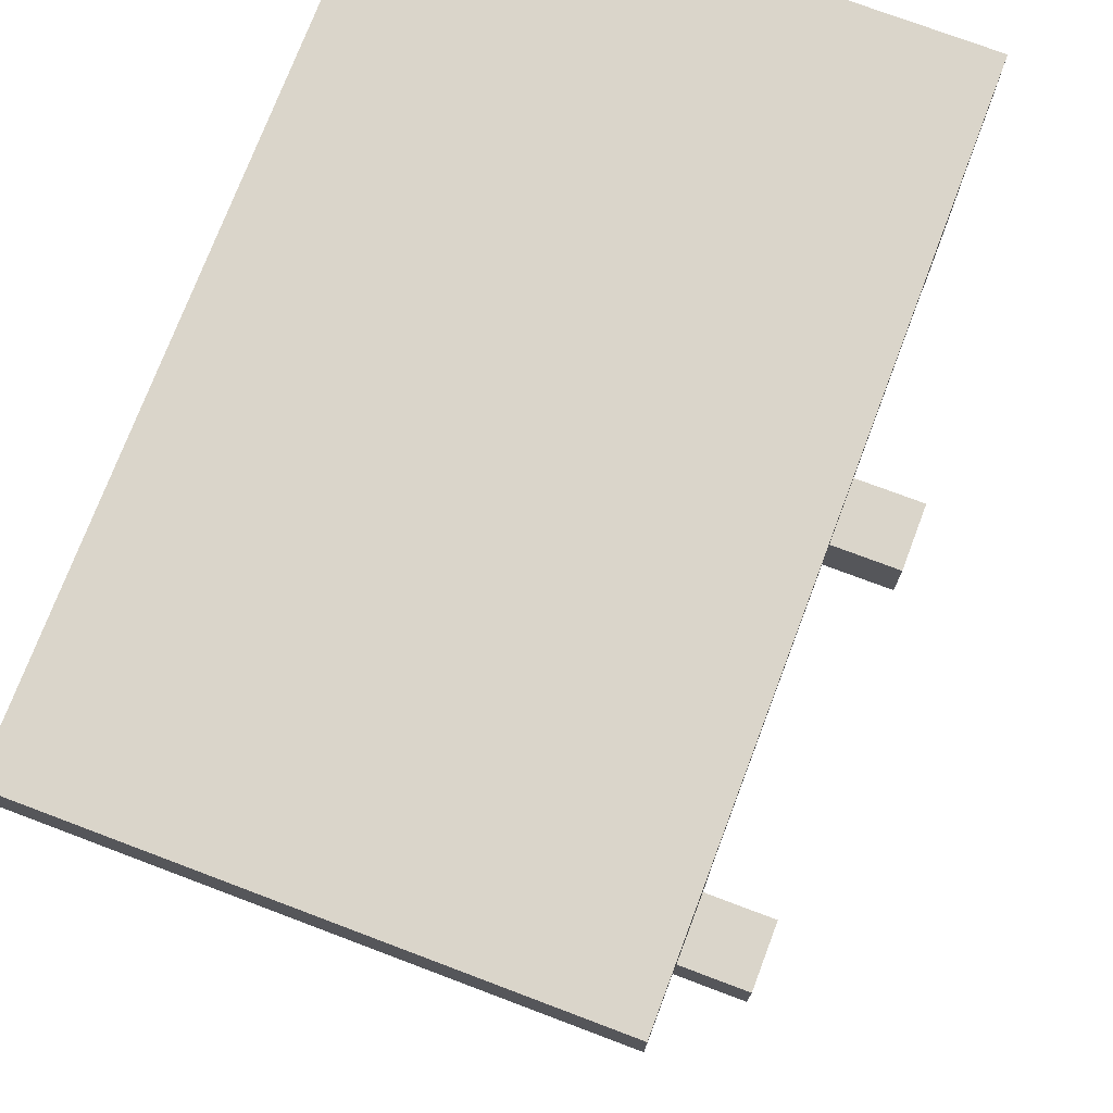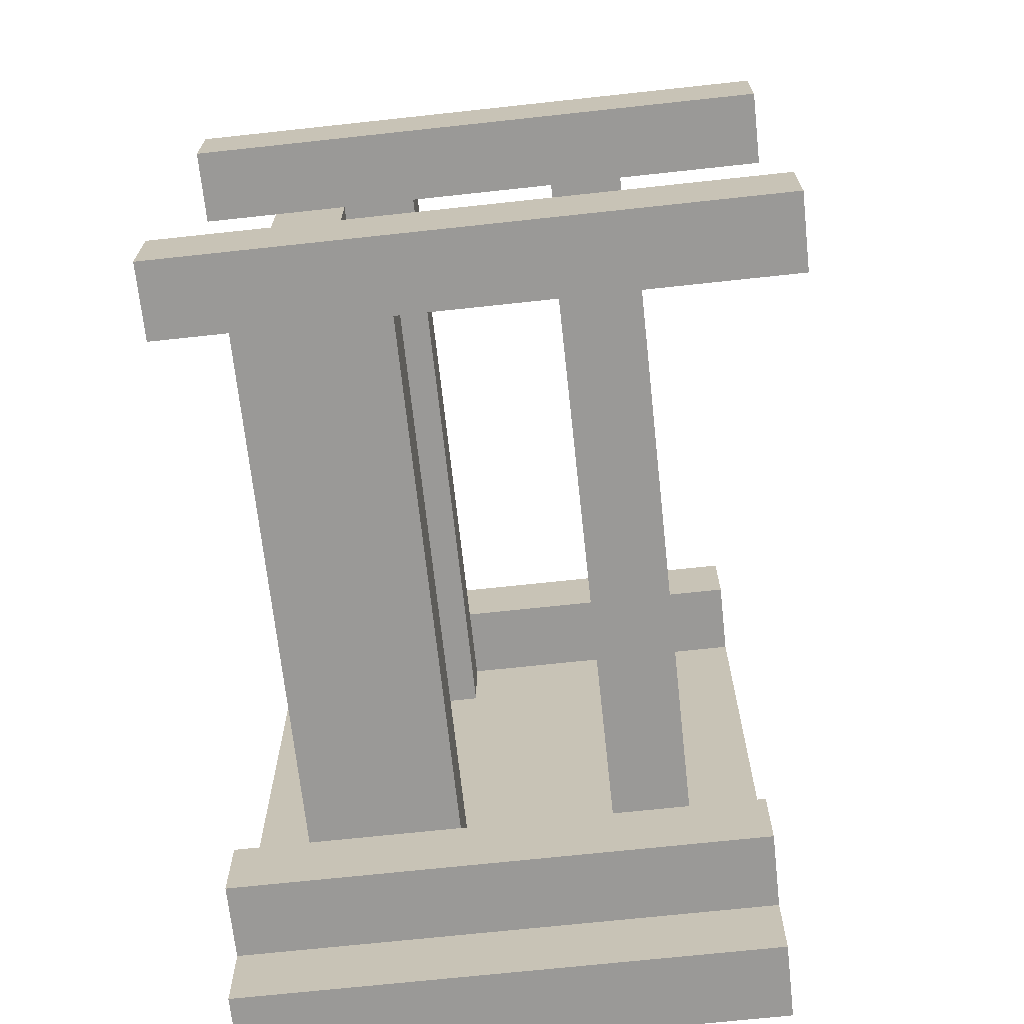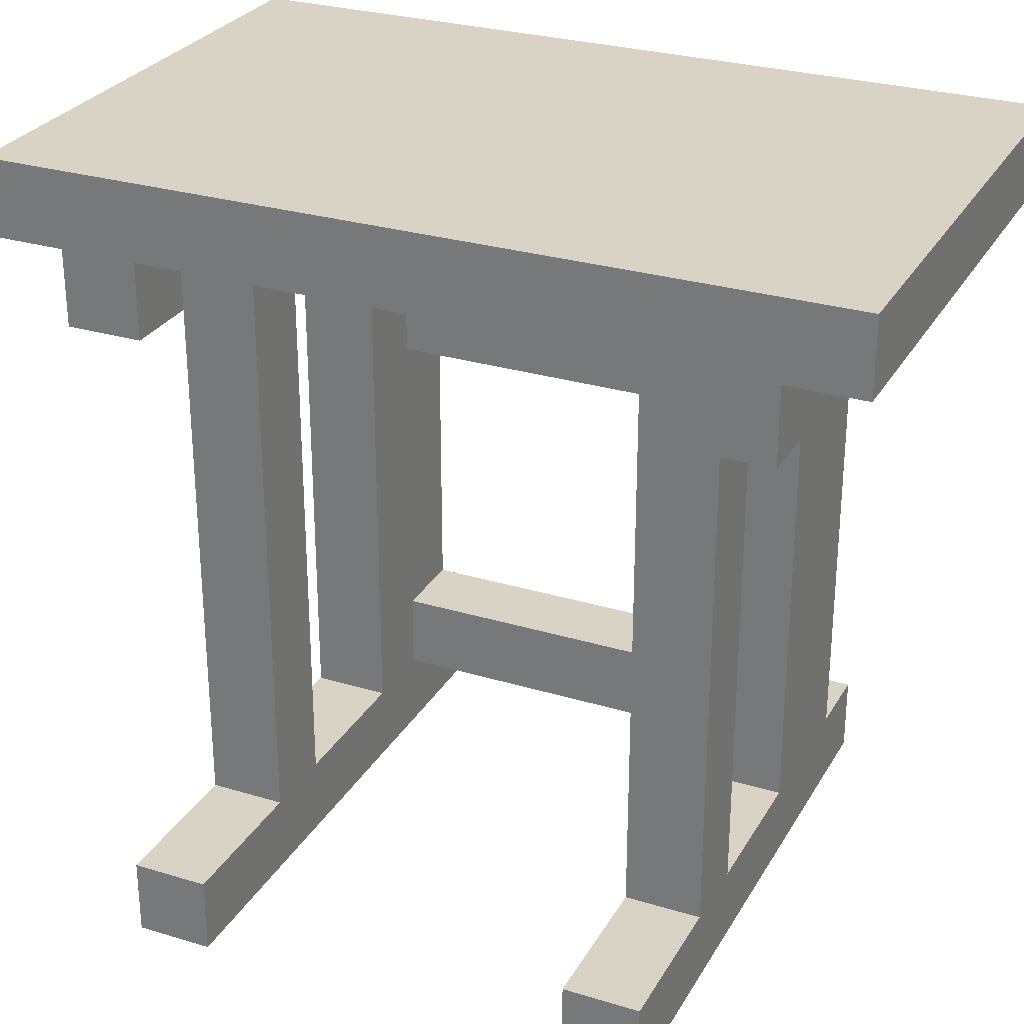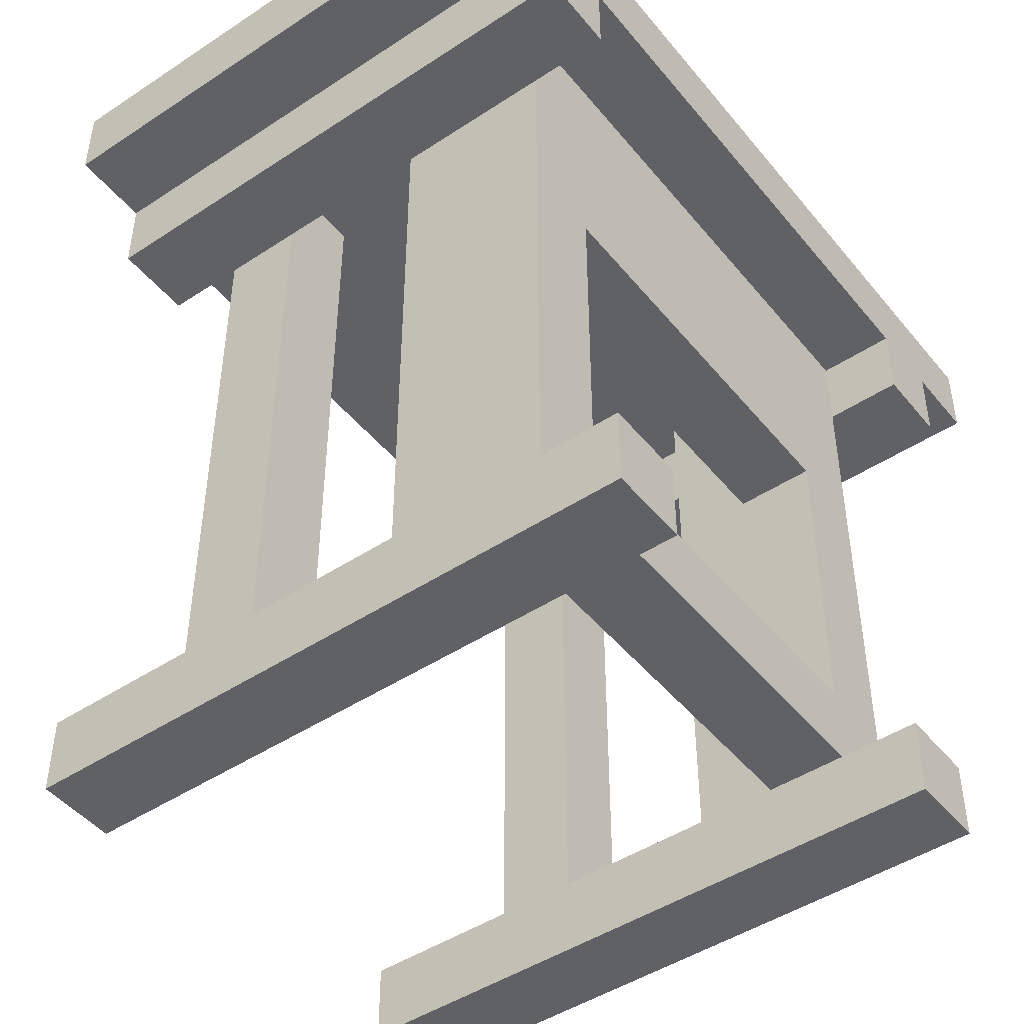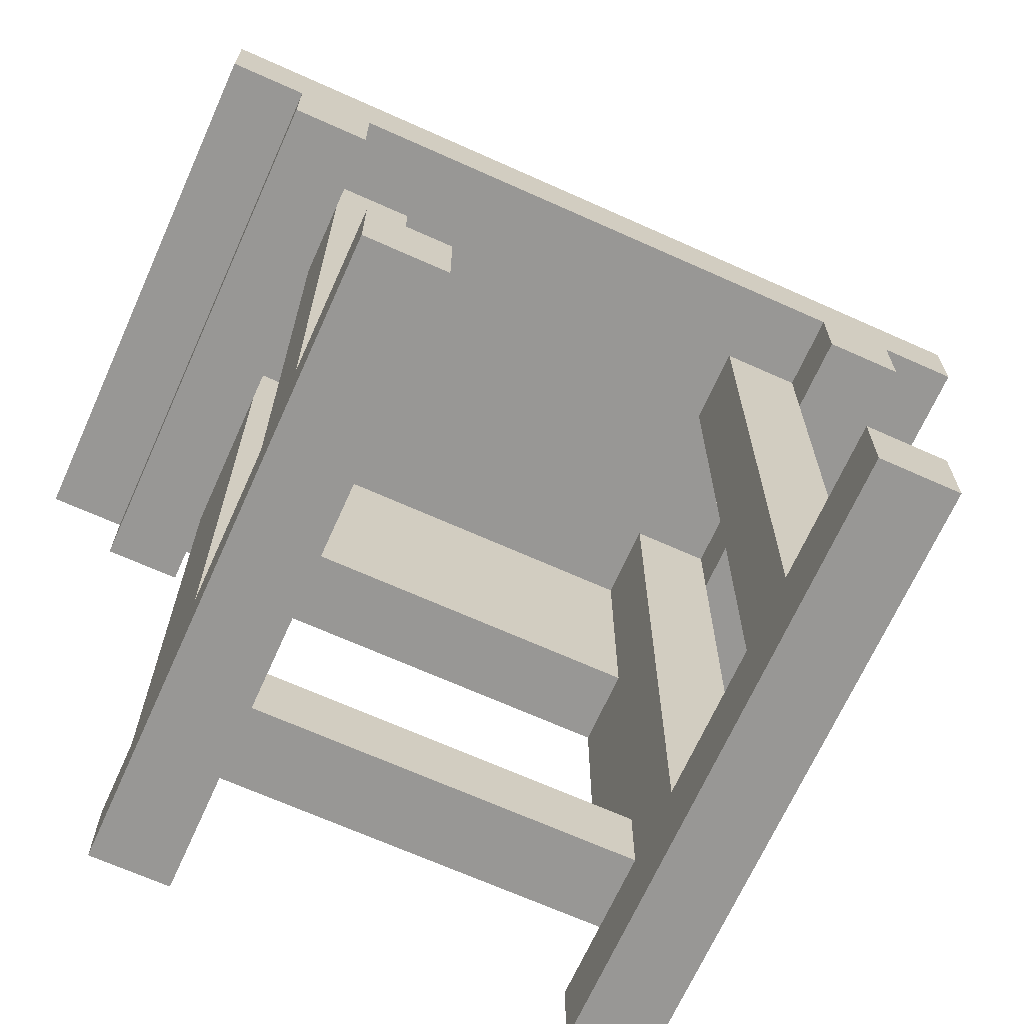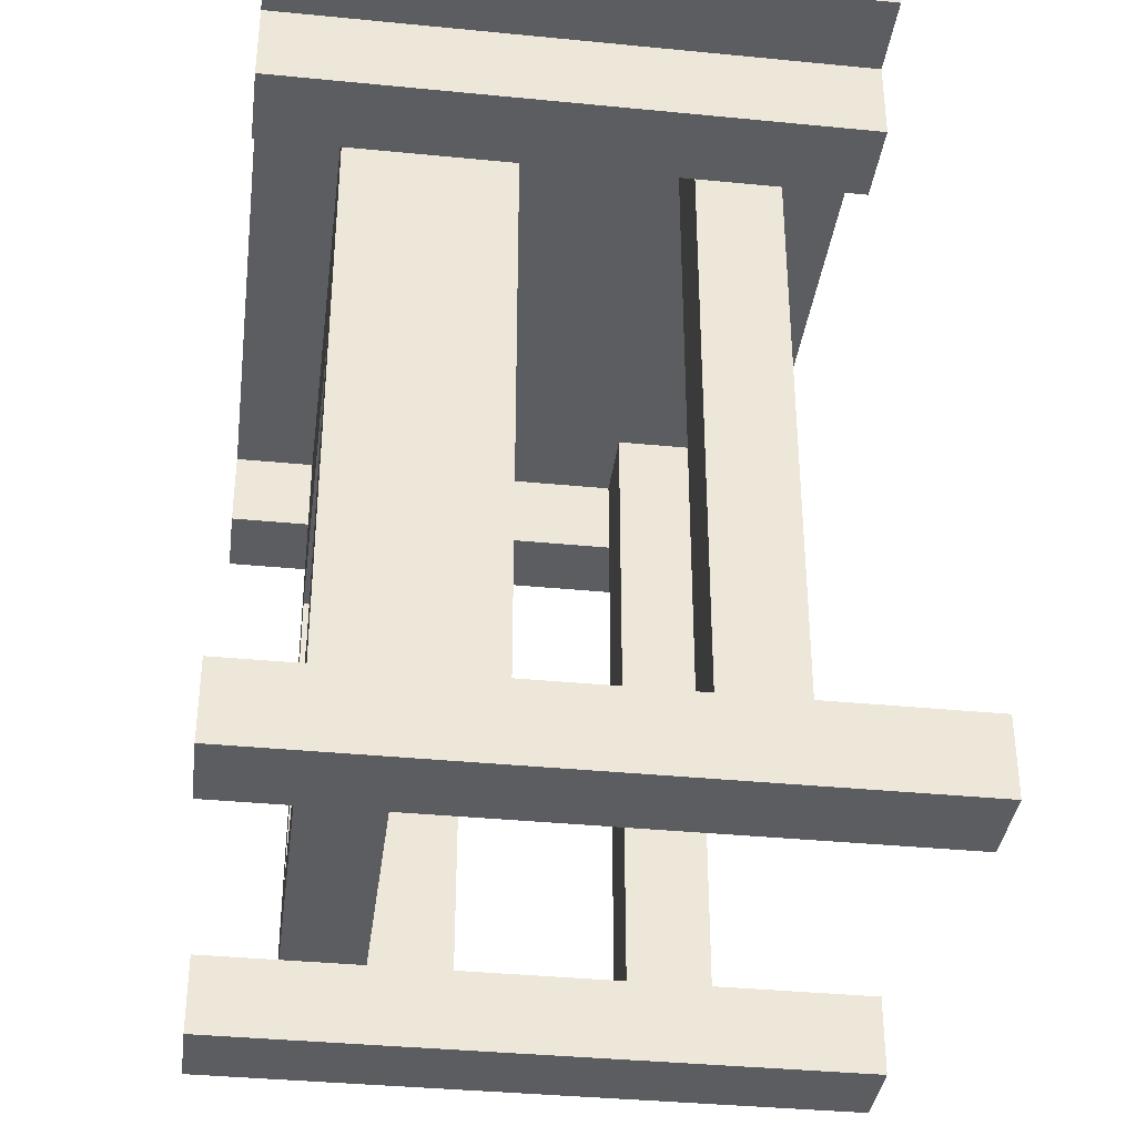
<metadata>
{"format":"obj","ext":"obj","renderer":"f3d","projection":"perspective","resolution":1024,"background":"white","views":[{"elev":74.3,"azim":20.7,"up":"+Y"},{"elev":-69.0,"azim":6.2,"up":"+Z"},{"elev":28.3,"azim":114.6,"up":"+Y"},{"elev":-46.6,"azim":-143.1,"up":"+Y"},{"elev":-68.2,"azim":65.8,"up":"+Y"},{"elev":-36.5,"azim":-7.3,"up":"+Y"}]}
</metadata>
<code>
o
v -3.6 0.1 1.8
v -3.6 0.1 1.7
v -3.6 0.1 1.2
v -3.6 0.1 1.1
v -3.6 0.2 1.8
v -3.6 0.2 1.7
v -3.6 0.2 1.2
v -3.6 0.2 1.1
v -3.6 0.9 1.9
v -3.6 0.9 1.8
v -3.6 0.9 1.1
v -3.6 0.9 1
v -3.6 1 2
v -3.6 1 1.9
v -3.6 1 1.8
v -3.6 1 1.1
v -3.6 1 1
v -3.6 1 0.9
v -3.6 1.1 2
v -3.6 1.1 0.9
v -3.5 0.2 1.8
v -3.5 0.2 1.7
v -3.5 0.2 1.2
v -3.5 0.2 1.1
v -3.5 0.3 1.7
v -3.5 0.3 1.2
v -3.5 0.7 1.7
v -3.5 0.7 1.2
v -3.5 0.8 1.7
v -3.5 0.8 1.2
v -3.5 0.9 1.8
v -3.5 0.9 1.1
v -3.5 1 1.8
v -3.5 1 1.7
v -3.5 1 1.2
v -3.5 1 1.1
v -3.1 0.2 1.8
v -3.1 0.2 1.7
v -3.1 0.2 1.2
v -3.1 0.2 1.1
v -3.1 0.9 1.8
v -3.1 0.9 1.1
v -3.1 1 1.8
v -3.1 1 1.7
v -3.1 1 1.2
v -3.1 1 1.1
v -3.4 0.2 1.7
v -3.4 0.2 1.2
v -3.4 0.3 1.7
v -3.4 0.3 1.2
v -3.4 0.7 1.7
v -3.4 0.7 1.2
v -3.4 0.8 1.7
v -3.4 0.8 1.2
v -3.4 1 1.7
v -3.4 1 1.2
v -3.3 0.2 1.8
v -3.3 0.2 1.7
v -3.3 0.2 1.2
v -3.3 0.2 1.1
v -3.3 0.9 1.8
v -3.3 0.9 1.1
v -3.3 1 1.8
v -3.3 1 1.7
v -3.3 1 1.2
v -3.3 1 1.1
v -3 0.2 1.8
v -3 0.2 1.7
v -3 0.2 1.2
v -3 0.2 1.1
v -3 0.9 1.8
v -3 0.9 1.1
v -3 1 1.8
v -3 1 1.7
v -3 1 1.2
v -3 1 1.1
v -2.9 0.9 1.9
v -2.9 0.9 1.8
v -2.9 0.9 1.1
v -2.9 0.9 1
v -2.9 1 2
v -2.9 1 1.9
v -2.9 1 1.8
v -2.9 1 1.1
v -2.9 1 1
v -2.9 1 0.9
v -2.9 1.1 2
v -2.9 1.1 0.9
v -2.8 0.1 1.8
v -2.8 0.1 1.7
v -2.8 0.1 1.2
v -2.8 0.1 1.1
v -2.8 0.2 1.8
v -2.8 0.2 1.7
v -2.8 0.2 1.2
v -2.8 0.2 1.1
v -3.6 1 2
v -3.6 1.1 2
v -2.9 1 2
v -2.9 1.1 2
v -3.6 0.9 1.9
v -3.6 1 1.9
v -2.9 0.9 1.9
v -2.9 1 1.9
v -3.6 0.1 1.8
v -3.6 0.2 1.8
v -3.5 0.2 1.8
v -3.5 0.9 1.8
v -3.3 0.2 1.8
v -3.3 0.9 1.8
v -3.1 0.2 1.8
v -3.1 0.9 1.8
v -3 0.2 1.8
v -3 0.9 1.8
v -2.8 0.1 1.8
v -2.8 0.2 1.8
v -3.6 0.1 1.2
v -3.6 0.2 1.2
v -3.5 0.2 1.2
v -3.5 0.3 1.2
v -3.5 0.7 1.2
v -3.4 0.2 1.2
v -3.4 0.3 1.2
v -3.4 0.7 1.2
v -3.4 0.8 1.2
v -3.4 1 1.2
v -3.3 0.2 1.2
v -3.3 1 1.2
v -3.1 0.2 1.2
v -3.1 1 1.2
v -3 0.2 1.2
v -3 1 1.2
v -2.8 0.1 1.2
v -2.8 0.2 1.2
v -3.6 0.9 1.1
v -3.6 1 1.1
v -3.5 0.9 1.1
v -3.5 1 1.1
v -3.3 0.9 1.1
v -3.3 1 1.1
v -3.1 0.9 1.1
v -3.1 1 1.1
v -3 0.9 1.1
v -3 1 1.1
v -2.9 0.9 1.1
v -2.9 1 1.1
v -3.6 0.9 1.8
v -3.6 1 1.8
v -3.5 0.9 1.8
v -3.5 1 1.8
v -3.3 0.9 1.8
v -3.3 1 1.8
v -3.1 0.9 1.8
v -3.1 1 1.8
v -3 0.9 1.8
v -3 1 1.8
v -2.9 0.9 1.8
v -2.9 1 1.8
v -3.6 0.1 1.7
v -3.6 0.2 1.7
v -3.5 0.2 1.7
v -3.5 0.3 1.7
v -3.5 0.7 1.7
v -3.4 0.2 1.7
v -3.4 0.3 1.7
v -3.4 0.7 1.7
v -3.4 0.8 1.7
v -3.4 1 1.7
v -3.3 0.2 1.7
v -3.3 1 1.7
v -3.1 0.2 1.7
v -3.1 1 1.7
v -3 0.2 1.7
v -3 1 1.7
v -2.8 0.1 1.7
v -2.8 0.2 1.7
v -3.6 0.1 1.1
v -3.6 0.2 1.1
v -3.5 0.2 1.1
v -3.5 0.9 1.1
v -3.3 0.2 1.1
v -3.3 0.9 1.1
v -3.1 0.2 1.1
v -3.1 0.9 1.1
v -3 0.2 1.1
v -3 0.9 1.1
v -2.8 0.1 1.1
v -2.8 0.2 1.1
v -3.6 0.9 1
v -3.6 1 1
v -2.9 0.9 1
v -2.9 1 1
v -3.6 1 0.9
v -3.6 1.1 0.9
v -2.9 1 0.9
v -2.9 1.1 0.9
v -3.6 0.1 1.8
v -2.8 0.1 1.8
v -3.6 0.1 1.7
v -2.8 0.1 1.7
v -3.6 0.1 1.2
v -2.8 0.1 1.2
v -3.6 0.1 1.1
v -2.8 0.1 1.1
v -3.5 0.2 1.7
v -3.4 0.2 1.7
v -3.5 0.2 1.2
v -3.4 0.2 1.2
v -3.5 0.7 1.7
v -3.4 0.7 1.7
v -3.5 0.7 1.2
v -3.4 0.7 1.2
v -3.6 0.9 1.9
v -2.9 0.9 1.9
v -3.6 0.9 1.8
v -3.5 0.9 1.8
v -3.3 0.9 1.8
v -3.1 0.9 1.8
v -3 0.9 1.8
v -2.9 0.9 1.8
v -3.6 0.9 1.1
v -3.5 0.9 1.1
v -3.3 0.9 1.1
v -3.1 0.9 1.1
v -3 0.9 1.1
v -2.9 0.9 1.1
v -3.6 0.9 1
v -2.9 0.9 1
v -3.6 1 2
v -2.9 1 2
v -3.6 1 1.9
v -2.9 1 1.9
v -3.6 1 1.8
v -3.5 1 1.8
v -3.3 1 1.8
v -3.1 1 1.8
v -3 1 1.8
v -2.9 1 1.8
v -3.5 1 1.7
v -3.4 1 1.7
v -3.3 1 1.7
v -3.1 1 1.7
v -3 1 1.7
v -3.5 1 1.2
v -3.4 1 1.2
v -3.3 1 1.2
v -3.1 1 1.2
v -3 1 1.2
v -3.6 1 1.1
v -3.5 1 1.1
v -3.3 1 1.1
v -3.1 1 1.1
v -3 1 1.1
v -2.9 1 1.1
v -3.6 1 1
v -2.9 1 1
v -3.6 1 0.9
v -2.9 1 0.9
v -3.6 0.2 1.8
v -3.5 0.2 1.8
v -3.3 0.2 1.8
v -3.1 0.2 1.8
v -3 0.2 1.8
v -2.8 0.2 1.8
v -3.6 0.2 1.7
v -3.5 0.2 1.7
v -3.3 0.2 1.7
v -3.1 0.2 1.7
v -3 0.2 1.7
v -2.8 0.2 1.7
v -3.6 0.2 1.2
v -3.5 0.2 1.2
v -3.3 0.2 1.2
v -3.1 0.2 1.2
v -3 0.2 1.2
v -2.8 0.2 1.2
v -3.6 0.2 1.1
v -3.5 0.2 1.1
v -3.3 0.2 1.1
v -3.1 0.2 1.1
v -3 0.2 1.1
v -2.8 0.2 1.1
v -3.5 0.3 1.7
v -3.4 0.3 1.7
v -3.5 0.3 1.2
v -3.4 0.3 1.2
v -3.6 1.1 2
v -2.9 1.1 2
v -3.6 1.1 0.9
v -2.9 1.1 0.9
f 5 2 1
f 6 2 5
f 7 4 3
f 8 4 7
f 14 10 9
f 15 10 14
f 16 12 11
f 17 12 16
f 19 15 14
f 19 18 17
f 19 17 16
f 19 16 15
f 19 14 13
f 20 18 19
f 25 22 21
f 25 24 23
f 25 23 22
f 26 24 25
f 27 25 21
f 28 24 26
f 29 27 21
f 29 28 27
f 30 24 28
f 30 28 29
f 31 29 21
f 32 24 30
f 33 29 31
f 34 30 29
f 34 29 33
f 35 32 30
f 35 30 34
f 36 32 35
f 41 38 37
f 42 40 39
f 43 38 41
f 44 38 43
f 45 42 39
f 46 42 45
f 47 48 49
f 49 48 50
f 51 52 53
f 53 52 54
f 53 54 55
f 55 54 56
f 57 58 61
f 59 60 62
f 61 58 63
f 63 58 64
f 59 62 65
f 65 62 66
f 67 68 71
f 69 70 72
f 71 68 73
f 73 68 74
f 69 72 75
f 75 72 76
f 77 78 82
f 82 78 83
f 79 80 84
f 84 80 85
f 82 83 87
f 85 86 87
f 84 85 87
f 83 84 87
f 81 82 87
f 87 86 88
f 89 90 93
f 93 90 94
f 91 92 95
f 95 92 96
f 99 98 97
f 100 98 99
f 103 102 101
f 104 102 103
f 107 106 105
f 109 107 105
f 109 108 107
f 110 108 109
f 111 109 105
f 113 111 105
f 113 112 111
f 114 112 113
f 115 113 105
f 116 113 115
f 119 118 117
f 122 119 117
f 123 121 120
f 124 121 123
f 127 122 117
f 127 126 125
f 127 125 124
f 127 124 123
f 127 123 122
f 128 126 127
f 129 127 117
f 131 129 117
f 131 130 129
f 132 130 131
f 133 131 117
f 134 131 133
f 137 136 135
f 138 136 137
f 141 140 139
f 142 140 141
f 145 144 143
f 146 144 145
f 147 148 149
f 149 148 150
f 151 152 153
f 153 152 154
f 155 156 157
f 157 156 158
f 159 160 161
f 159 161 164
f 162 163 165
f 165 163 166
f 159 164 169
f 167 168 169
f 166 167 169
f 165 166 169
f 164 165 169
f 169 168 170
f 159 169 171
f 159 171 173
f 171 172 173
f 173 172 174
f 159 173 175
f 175 173 176
f 177 178 179
f 177 179 181
f 179 180 181
f 181 180 182
f 177 181 183
f 177 183 185
f 183 184 185
f 185 184 186
f 177 185 187
f 187 185 188
f 189 190 191
f 191 190 192
f 193 194 195
f 195 194 196
f 199 198 197
f 200 198 199
f 203 202 201
f 204 202 203
f 207 206 205
f 208 206 207
f 211 210 209
f 212 210 211
f 215 214 213
f 216 214 215
f 217 214 216
f 218 214 217
f 219 214 218
f 220 214 219
f 227 222 221
f 227 226 225
f 227 225 224
f 227 224 223
f 227 223 222
f 228 226 227
f 231 230 229
f 232 230 231
f 239 234 233
f 241 236 235
f 242 236 241
f 243 238 237
f 244 239 233
f 245 242 241
f 245 243 242
f 245 241 240
f 246 243 245
f 247 243 246
f 248 238 243
f 248 243 247
f 249 244 233
f 250 244 249
f 251 247 246
f 252 247 251
f 253 238 248
f 254 238 253
f 257 256 255
f 258 256 257
f 259 260 265
f 265 260 266
f 261 262 267
f 267 262 268
f 263 264 269
f 269 264 270
f 271 272 277
f 277 272 278
f 273 274 279
f 279 274 280
f 275 276 281
f 281 276 282
f 283 284 285
f 285 284 286
f 287 288 289
f 289 288 290

</code>
